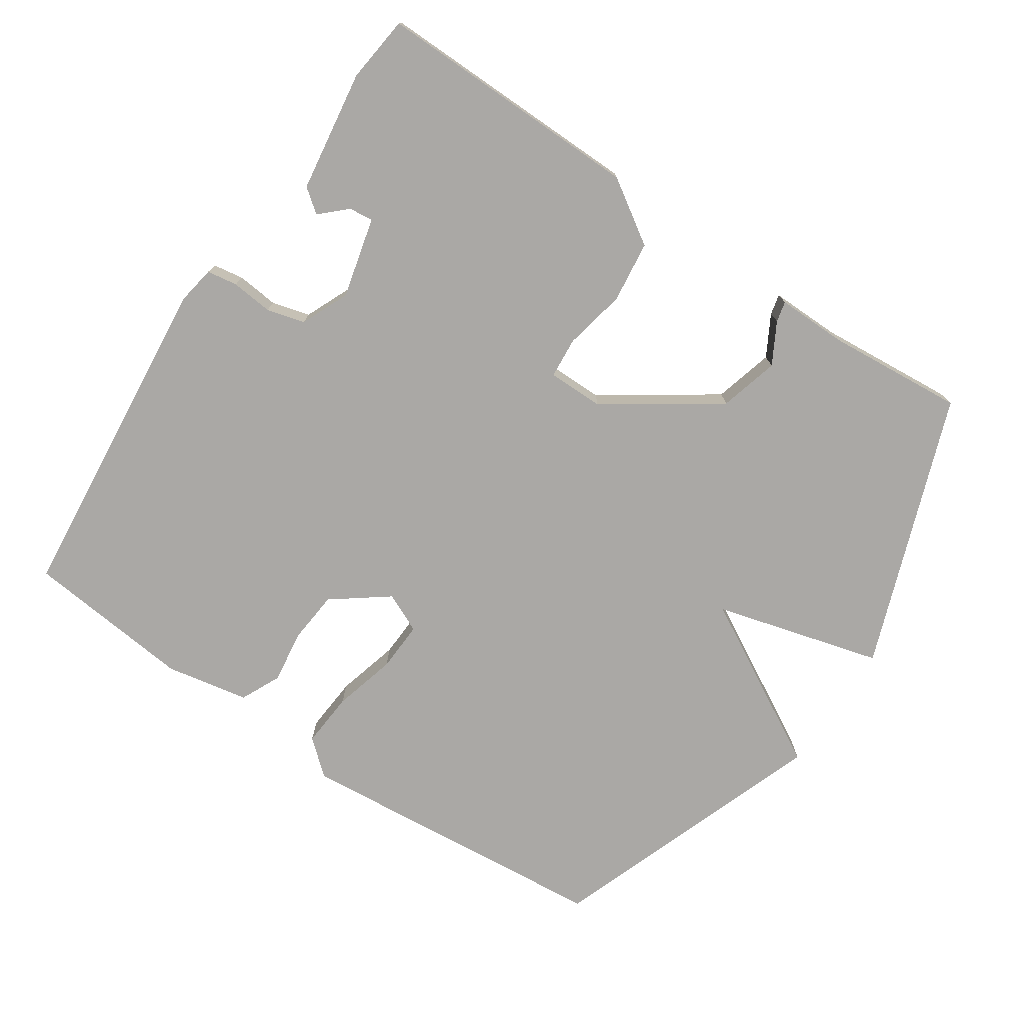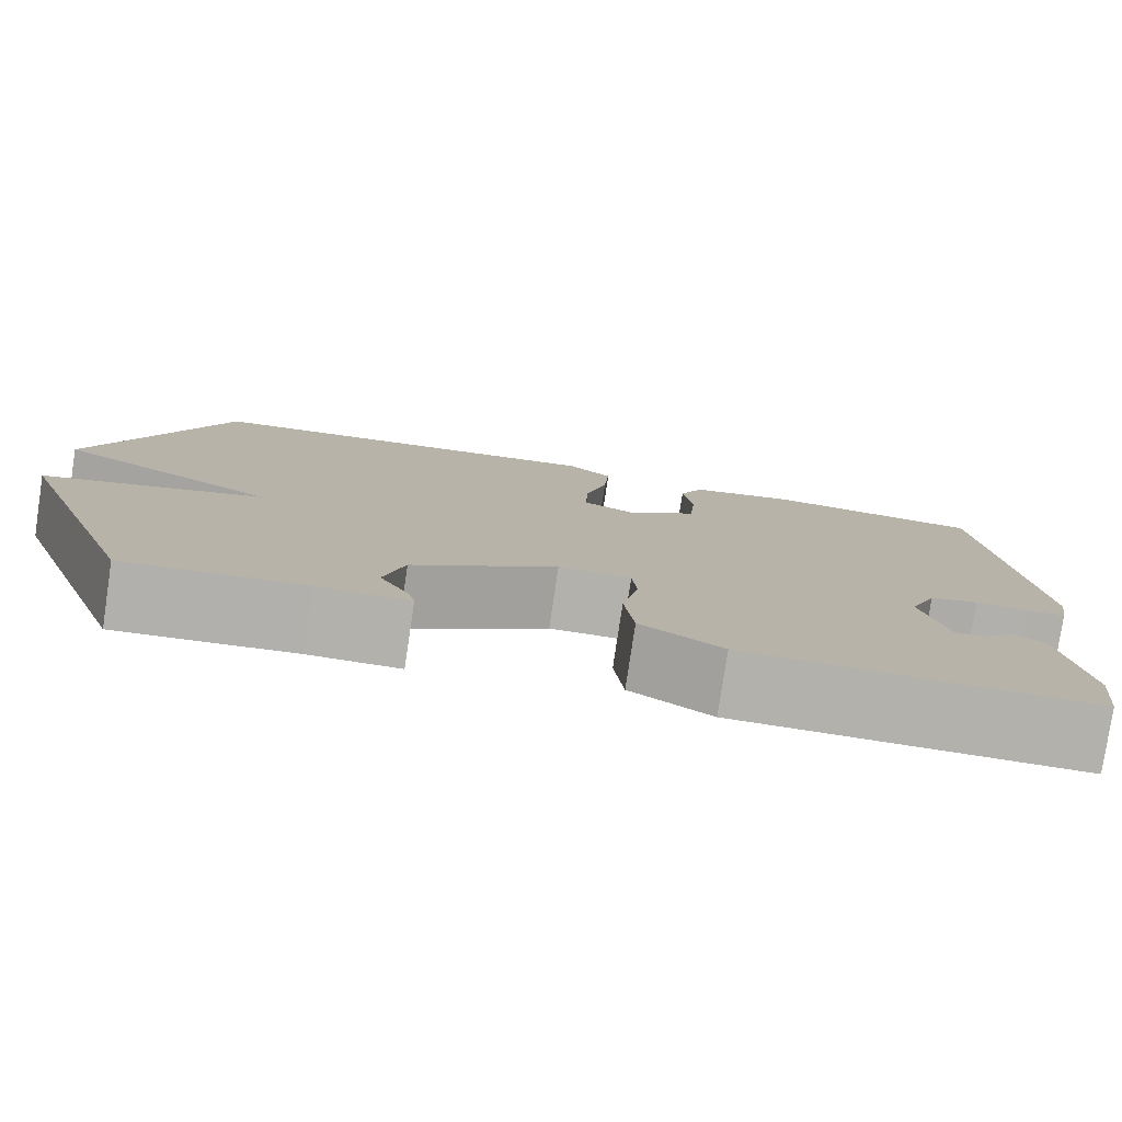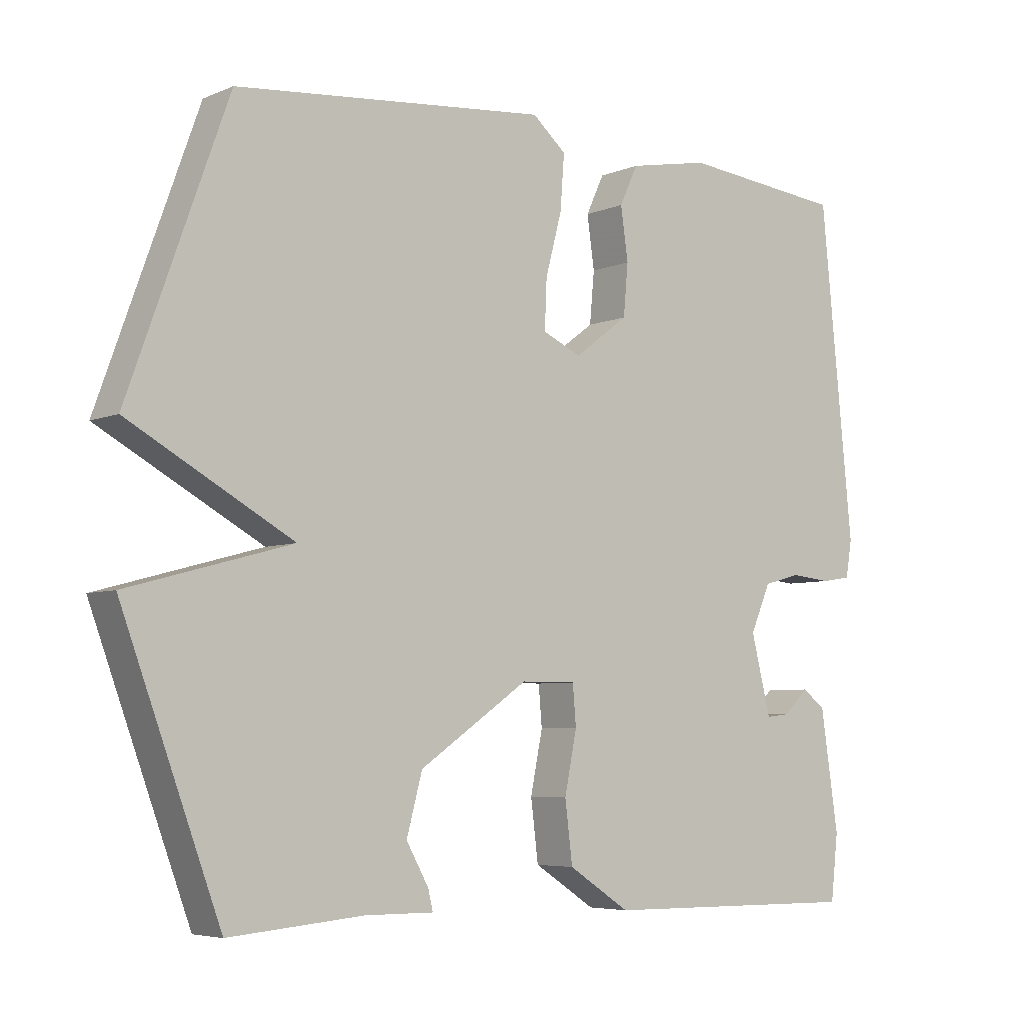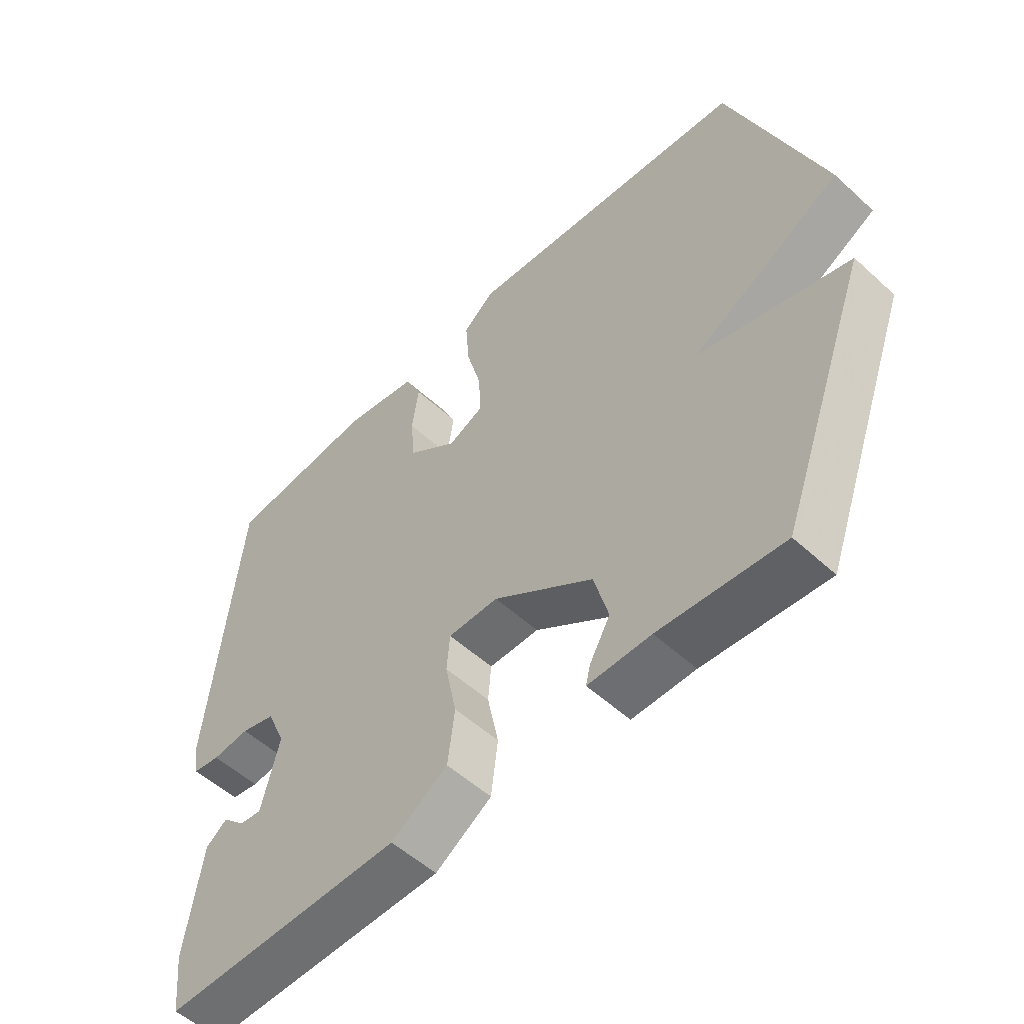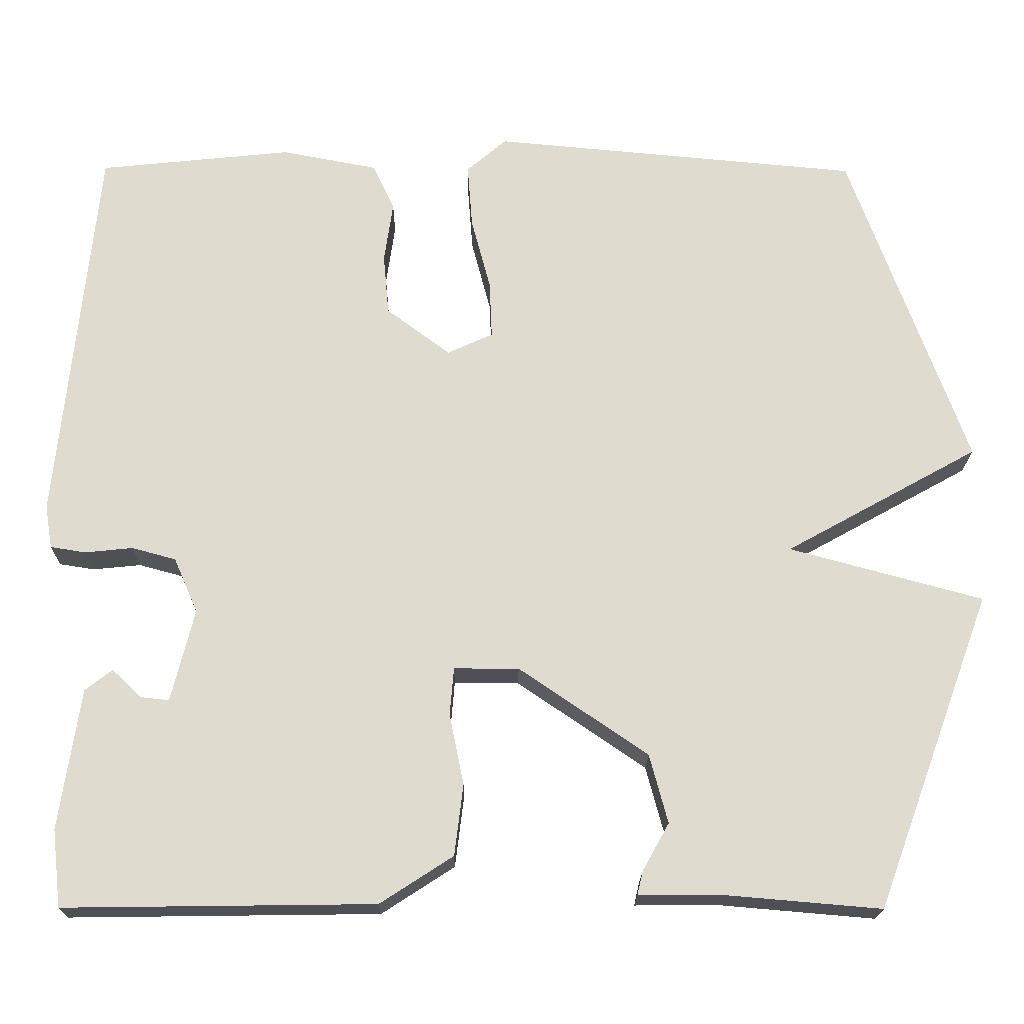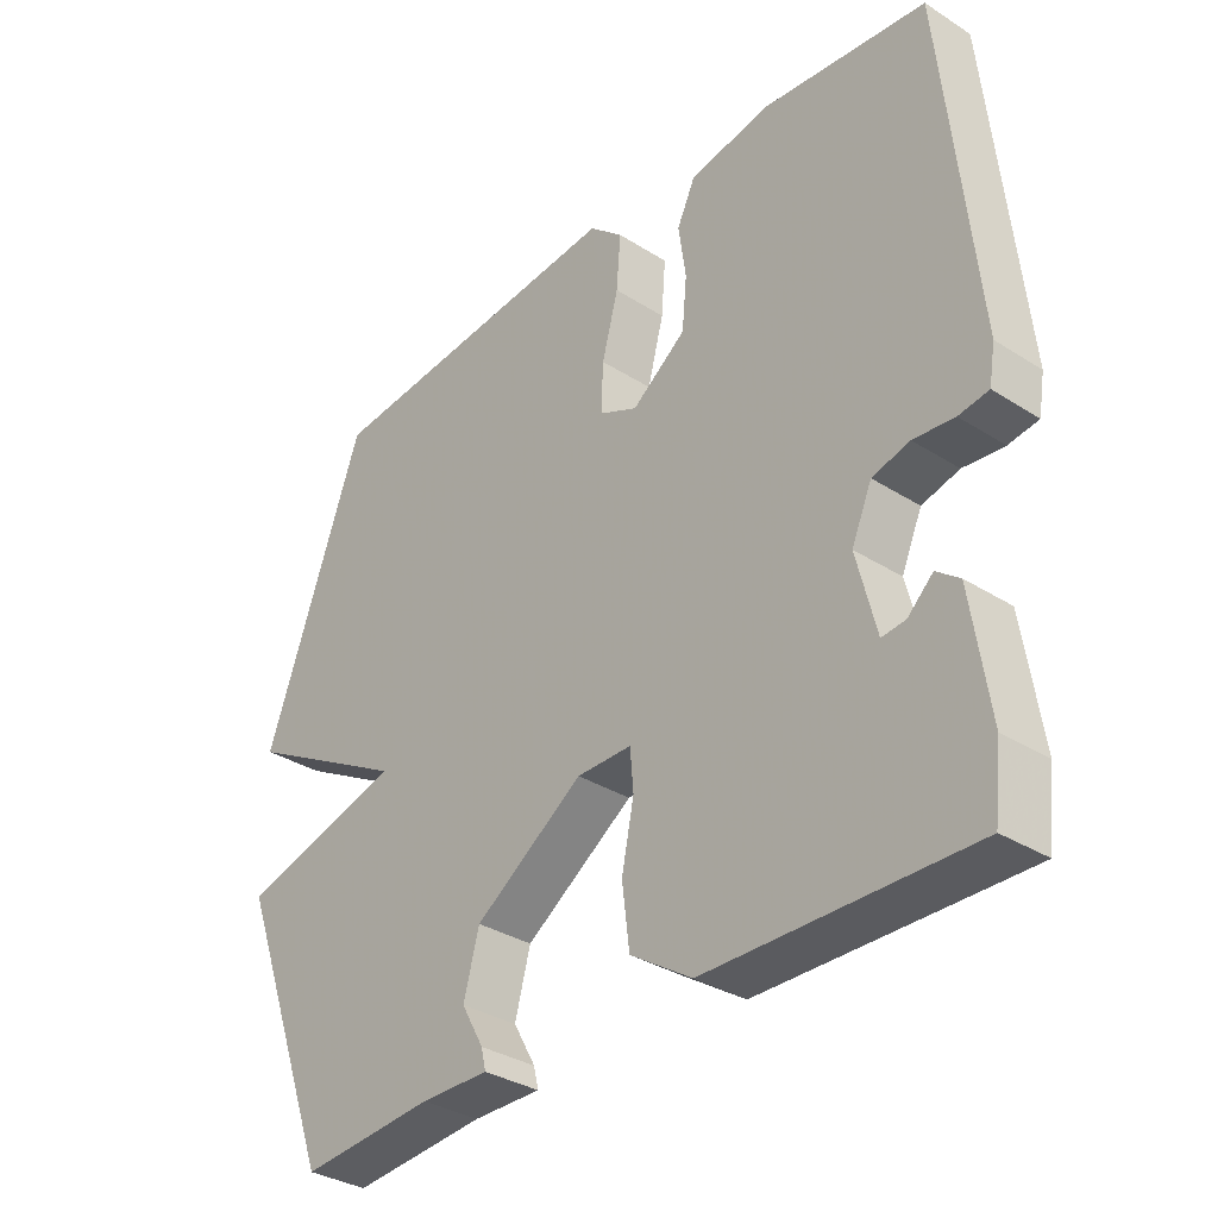
<metadata>
{"format":"obj","ext":"obj","renderer":"f3d","projection":"perspective","resolution":1024,"background":"white","views":[{"elev":-75.2,"azim":146.0,"up":"+Y"},{"elev":-79.1,"azim":-8.5,"up":"+Z"},{"elev":-5.6,"azim":-38.5,"up":"+Z"},{"elev":-53.9,"azim":-134.2,"up":"+Z"},{"elev":-19.4,"azim":179.5,"up":"+Z"},{"elev":-33.6,"azim":49.0,"up":"+Z"}]}
</metadata>
<code>
v -0.5 0.07 -0.5
v -0.646 0.07 -0.106
v -0.404 0.07 -0.04
v -0.646 0.07 0.094
v -0.5 0.07 0.5
v -0.039 0.07 0.543
v 0.011 0.07 0.5
v 0.005 0.07 0.42
v -0.019 0.07 0.329
v -0.022 0.07 0.257
v 0.035 0.07 0.231
v 0.115 0.07 0.291
v 0.122 0.07 0.367
v 0.111 0.07 0.444
v 0.138 0.07 0.502
v 0.258 0.07 0.525
v 0.5 0.07 0.5
v 0.548 0.07 0.014
v 0.539 0.07 -0.04
v 0.495 0.07 -0.047
v 0.435 0.07 -0.041
v 0.38 0.07 -0.056
v 0.35 0.07 -0.125
v 0.379 0.07 -0.241
v 0.414 0.07 -0.237
v 0.451 0.07 -0.202
v 0.485 0.07 -0.228
v 0.511 0.07 -0.404
v 0.5 0.07 -0.5
v 0.113 0.07 -0.495
v 0.022 0.07 -0.436
v 0.011 0.07 -0.347
v 0.029 0.07 -0.258
v 0.024 0.07 -0.199
v -0.057 0.07 -0.199
v -0.218 0.07 -0.309
v -0.241 0.07 -0.395
v -0.208 0.07 -0.454
v -0.201 0.07 -0.484
v -0.302 0.07 -0.483
v -0.5 0 -0.5
v -0.646 0 -0.106
v -0.404 0 -0.04
v -0.646 0 0.094
v -0.5 0 0.5
v -0.039 0 0.543
v 0.011 0 0.5
v 0.005 0 0.42
v -0.019 0 0.329
v -0.022 0 0.257
v 0.035 0 0.231
v 0.115 0 0.291
v 0.122 0 0.367
v 0.111 0 0.444
v 0.138 0 0.502
v 0.258 0 0.525
v 0.5 0 0.5
v 0.548 0 0.014
v 0.539 0 -0.04
v 0.495 0 -0.047
v 0.435 0 -0.041
v 0.38 0 -0.056
v 0.35 0 -0.125
v 0.379 0 -0.241
v 0.414 0 -0.237
v 0.451 0 -0.202
v 0.485 0 -0.228
v 0.511 0 -0.404
v 0.5 0 -0.5
v 0.113 0 -0.495
v 0.022 0 -0.436
v 0.011 0 -0.347
v 0.029 0 -0.258
v 0.024 0 -0.199
v -0.057 0 -0.199
v -0.218 0 -0.309
v -0.241 0 -0.395
v -0.208 0 -0.454
v -0.201 0 -0.484
v -0.302 0 -0.483
f 37 38 39 40
f 1 2 3
f 40 1 3
f 37 40 3
f 36 37 3
f 35 36 3
f 3 4 5
f 35 3 5
f 34 35 5
f 31 32 33
f 30 31 33
f 29 30 33
f 28 29 33
f 28 33 34
f 25 26 27 28
f 24 25 28
f 24 28 34 5
f 19 20 21
f 18 19 21
f 17 18 21
f 16 17 21
f 15 16 21
f 14 15 21
f 13 14 21
f 12 13 21 22
f 11 12 22 23
f 7 8 9
f 6 7 9
f 5 6 9
f 5 9 10
f 24 5 10
f 10 11 23 24
f 80 79 78 77
f 43 42 41
f 43 41 80
f 43 80 77
f 43 77 76
f 43 76 75
f 45 44 43
f 45 43 75
f 45 75 74
f 73 72 71
f 73 71 70
f 73 70 69
f 73 69 68
f 74 73 68
f 68 67 66 65
f 68 65 64
f 45 74 68 64
f 61 60 59
f 61 59 58
f 61 58 57
f 61 57 56
f 61 56 55
f 61 55 54
f 61 54 53
f 62 61 53 52
f 63 62 52 51
f 49 48 47
f 49 47 46
f 49 46 45
f 50 49 45
f 50 45 64
f 64 63 51 50
f 1 41 42 2
f 2 42 43 3
f 3 43 44 4
f 4 44 45 5
f 5 45 46 6
f 6 46 47 7
f 7 47 48 8
f 8 48 49 9
f 9 49 50 10
f 10 50 51 11
f 11 51 52 12
f 12 52 53 13
f 13 53 54 14
f 14 54 55 15
f 15 55 56 16
f 16 56 57 17
f 17 57 58 18
f 18 58 59 19
f 19 59 60 20
f 20 60 61 21
f 21 61 62 22
f 22 62 63 23
f 23 63 64 24
f 24 64 65 25
f 25 65 66 26
f 26 66 67 27
f 27 67 68 28
f 28 68 69 29
f 29 69 70 30
f 30 70 71 31
f 31 71 72 32
f 32 72 73 33
f 33 73 74 34
f 34 74 75 35
f 35 75 76 36
f 36 76 77 37
f 37 77 78 38
f 38 78 79 39
f 39 79 80 40
f 40 80 41 1

</code>
